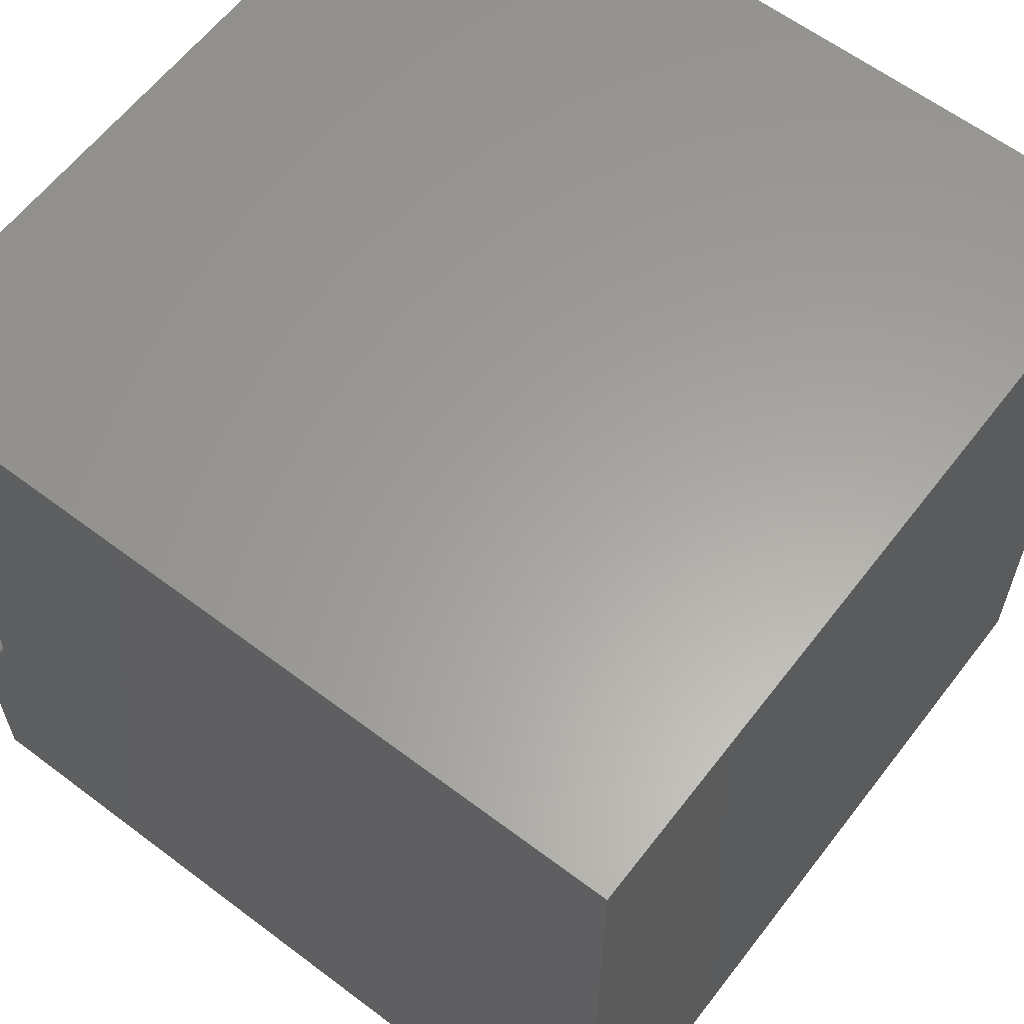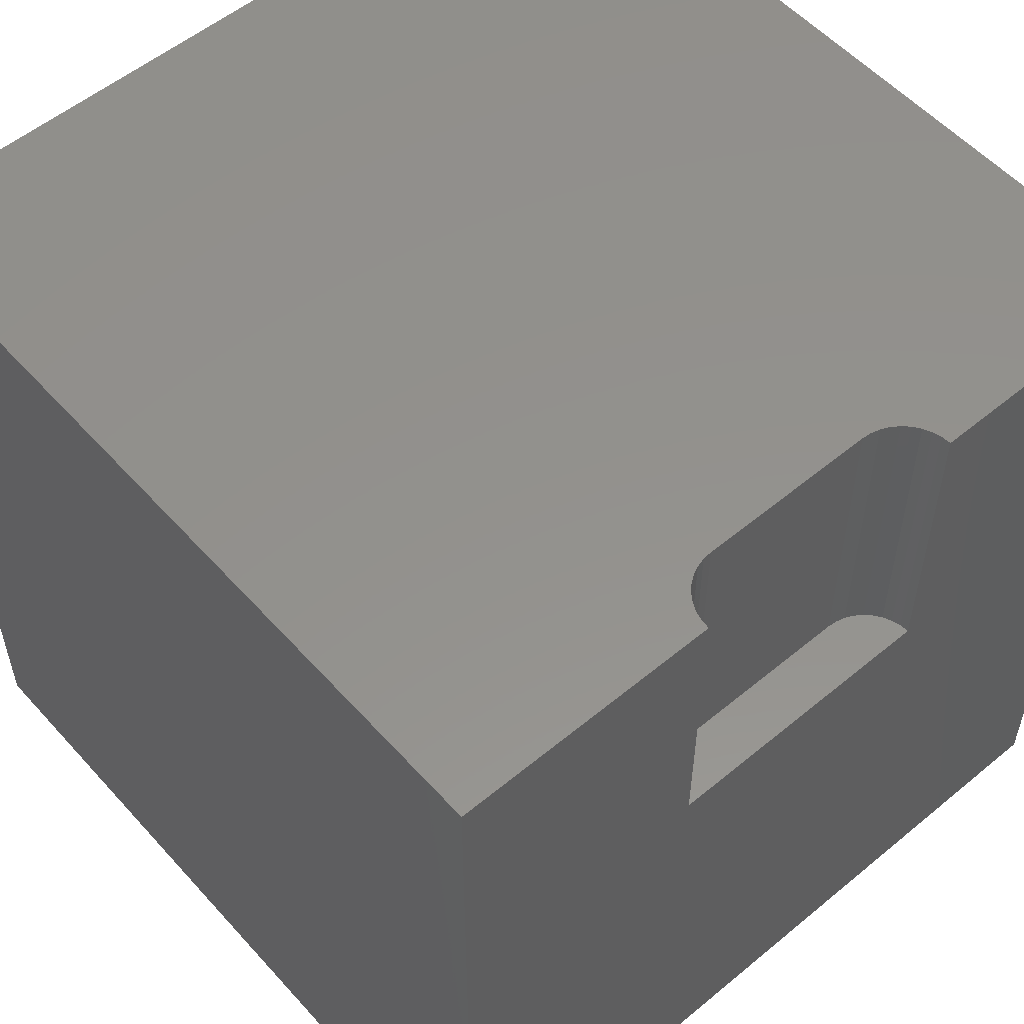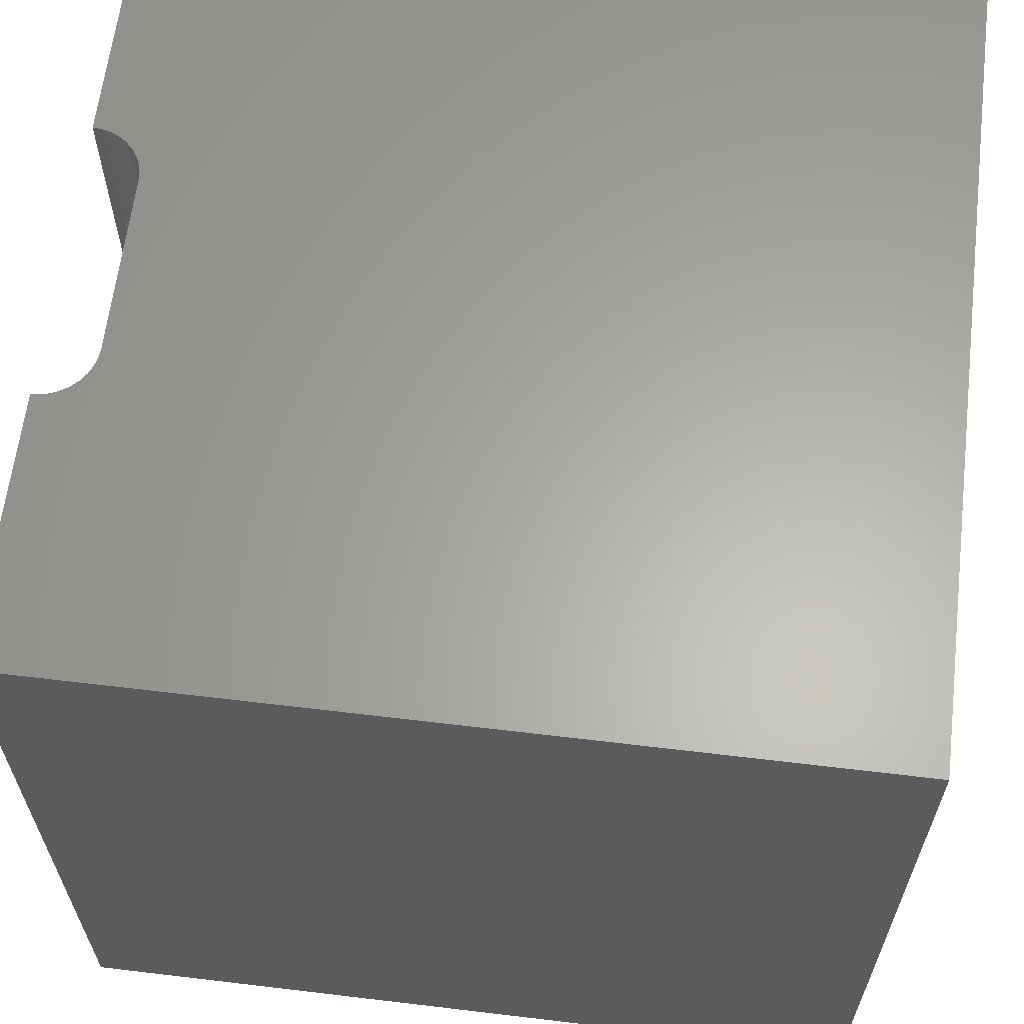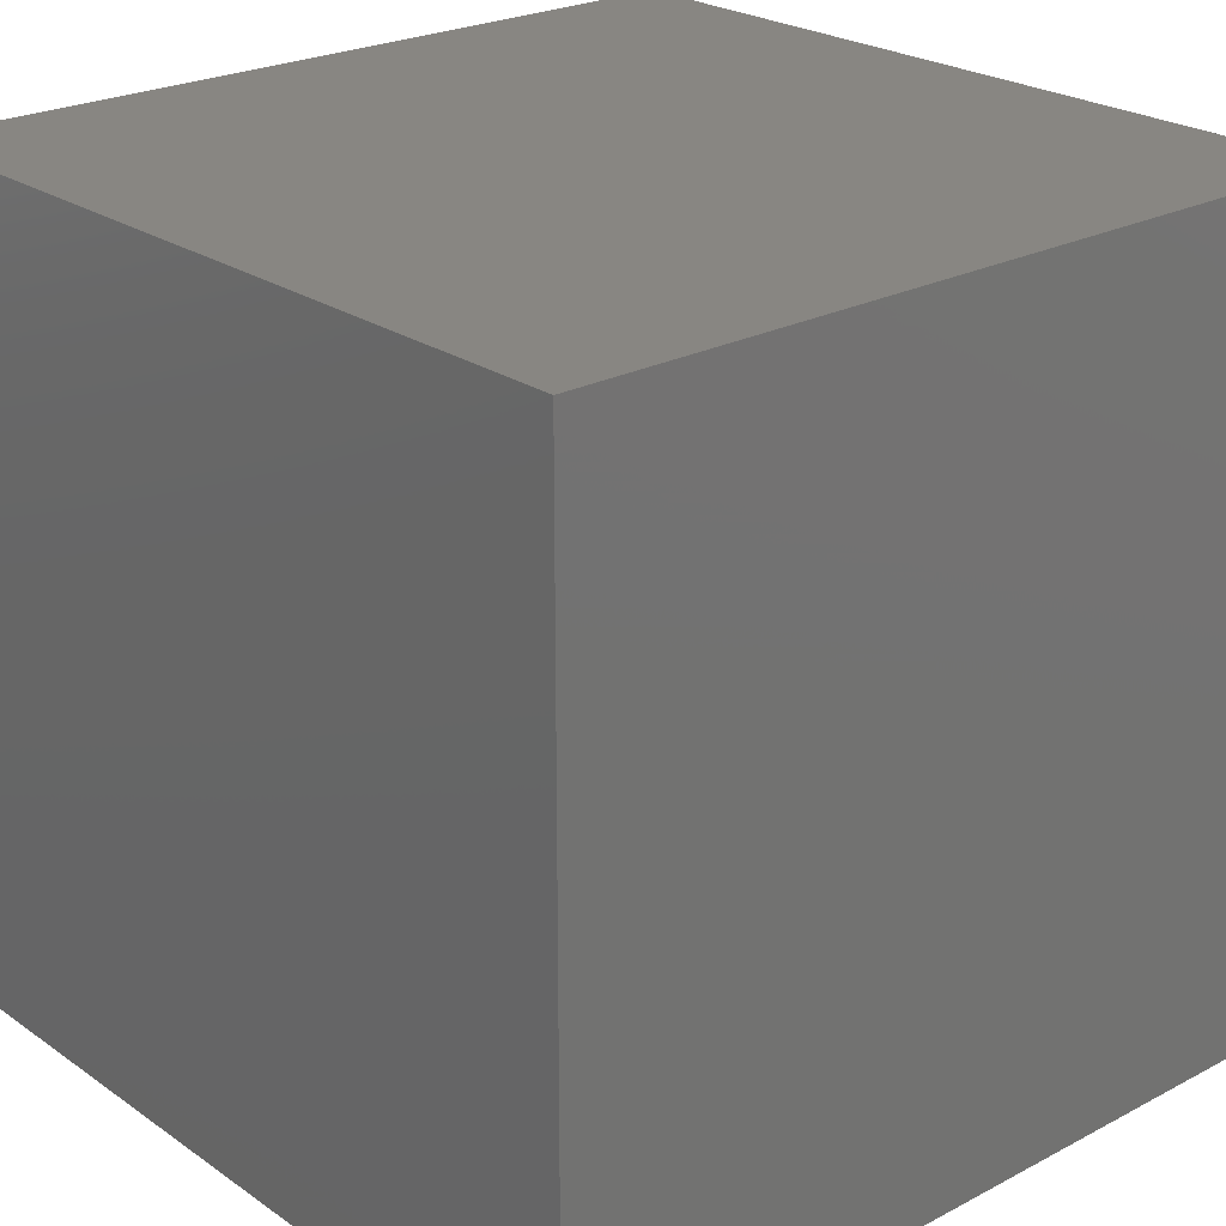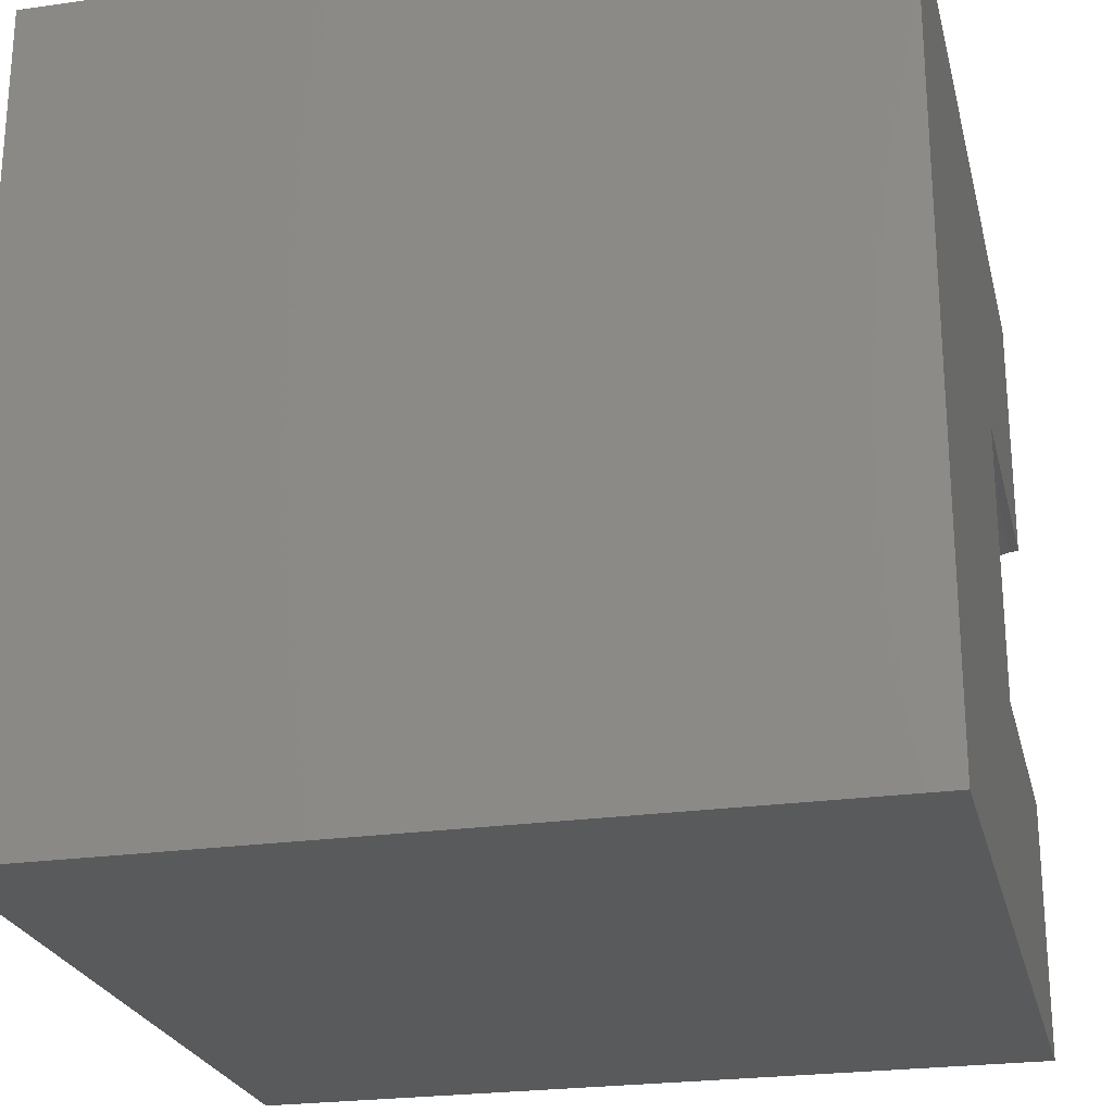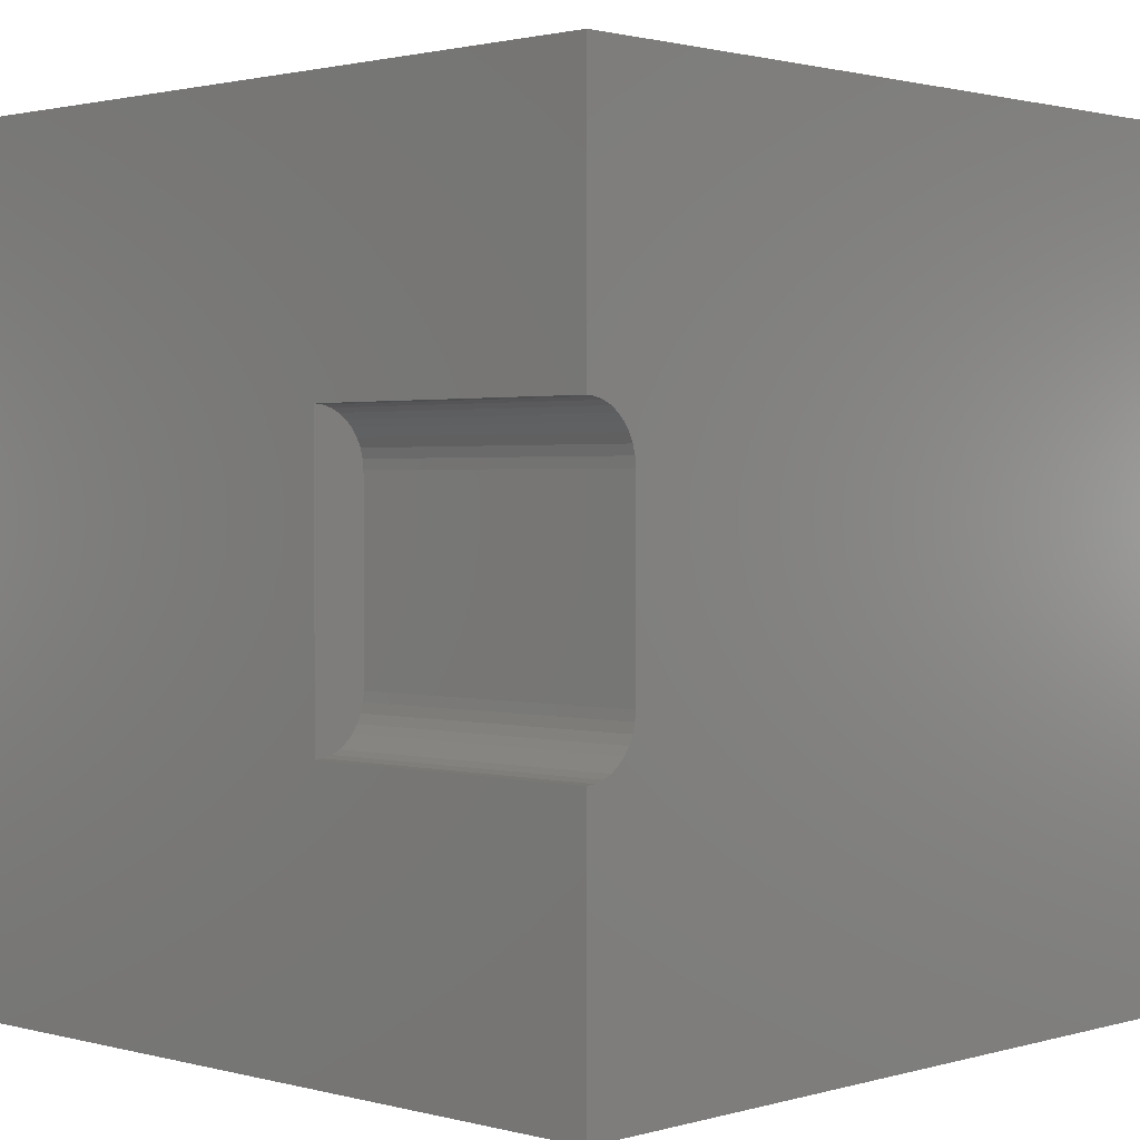
<metadata>
{"format":"stl","ext":"stl","renderer":"f3d","projection":"perspective","resolution":1024,"background":"white","views":[{"elev":61.4,"azim":37.5,"up":"+Y"},{"elev":55.0,"azim":-131.1,"up":"+Z"},{"elev":62.9,"azim":6.9,"up":"+Z"},{"elev":23.9,"azim":48.8,"up":"+Y"},{"elev":-24.2,"azim":-166.7,"up":"+Y"},{"elev":1.5,"azim":-46.2,"up":"+Y"}]}
</metadata>
<code>
# stl→obj: 52 verts, 92 faces
v 0 6.749 10
v 0 10 10
v 0 6.749 6.326
v 0 10 0
v 0 3.251 6.326
v 0 0 0
v 0 3.251 10
v 0 0 10
v 0.1129 3.261 10
v 3.982e-17 6.749 10
v 0.1129 6.739 10
v 0.2224 3.29 10
v 10 0 10
v 0.418 3.403 10
v 0.3252 3.338 10
v 0.418 6.597 10
v 10 10 10
v 0.3252 6.662 10
v 0.2224 6.71 10
v 0.4982 6.517 10
v 0.5632 6.424 10
v 0.6111 6.321 10
v 0.6405 3.788 10
v 0.6111 3.679 10
v 0.5632 3.576 10
v 0.4982 3.483 10
v 0.6405 6.212 10
v 0.6504 6.099 10
v 0.6504 3.901 10
v 10 10 0
v 10 0 0
v 0.1129 3.261 6.326
v 0.2224 3.29 6.326
v 0.6504 3.901 6.326
v 0.6111 6.321 6.326
v 0.5632 6.424 6.326
v 0.4982 6.517 6.326
v 0.418 6.597 6.326
v 0.3252 6.662 6.326
v 0.6504 6.099 6.326
v 0.2224 6.71 6.326
v 0.1129 6.739 6.326
v 3.982e-17 6.749 6.326
v -1.195e-16 3.251 6.326
v 0.6405 6.212 6.326
v 0.3252 3.338 6.326
v 0.418 3.403 6.326
v 0.4982 3.483 6.326
v 0.5632 3.576 6.326
v 0.6111 3.679 6.326
v 0.6405 3.788 6.326
v -1.195e-16 3.251 10
f 1 2 3
f 3 2 4
f 3 4 5
f 5 4 6
f 5 6 7
f 7 6 8
f 9 7 8
f 2 10 11
f 9 8 12
f 13 14 8
f 8 14 15
f 8 15 12
f 16 17 18
f 18 17 2
f 18 2 19
f 19 2 11
f 16 20 17
f 17 20 21
f 17 21 22
f 13 23 24
f 24 25 13
f 13 25 26
f 13 26 14
f 22 27 17
f 17 27 28
f 17 28 13
f 13 28 29
f 13 29 23
f 30 17 31
f 31 17 13
f 4 30 6
f 6 30 31
f 17 30 2
f 2 30 4
f 31 13 6
f 6 13 8
f 32 33 34
f 35 36 37
f 38 39 40
f 40 39 41
f 41 42 40
f 40 42 43
f 40 43 34
f 34 43 44
f 34 44 32
f 38 40 37
f 37 40 45
f 37 45 35
f 33 46 34
f 34 46 47
f 34 47 48
f 48 49 34
f 34 49 50
f 34 50 51
f 44 52 9
f 44 9 32
f 32 9 12
f 32 12 33
f 33 12 15
f 33 15 46
f 46 15 14
f 46 14 47
f 47 14 26
f 47 26 48
f 48 26 25
f 48 25 49
f 49 25 24
f 49 24 50
f 50 24 23
f 50 23 51
f 51 23 29
f 51 29 34
f 40 28 27
f 40 27 45
f 45 27 22
f 45 22 35
f 35 22 21
f 35 21 36
f 36 21 20
f 36 20 37
f 37 20 16
f 37 16 38
f 38 16 18
f 38 18 39
f 39 18 19
f 39 19 41
f 41 19 11
f 41 11 42
f 42 11 10
f 42 10 43
f 40 34 28
f 28 34 29

</code>
